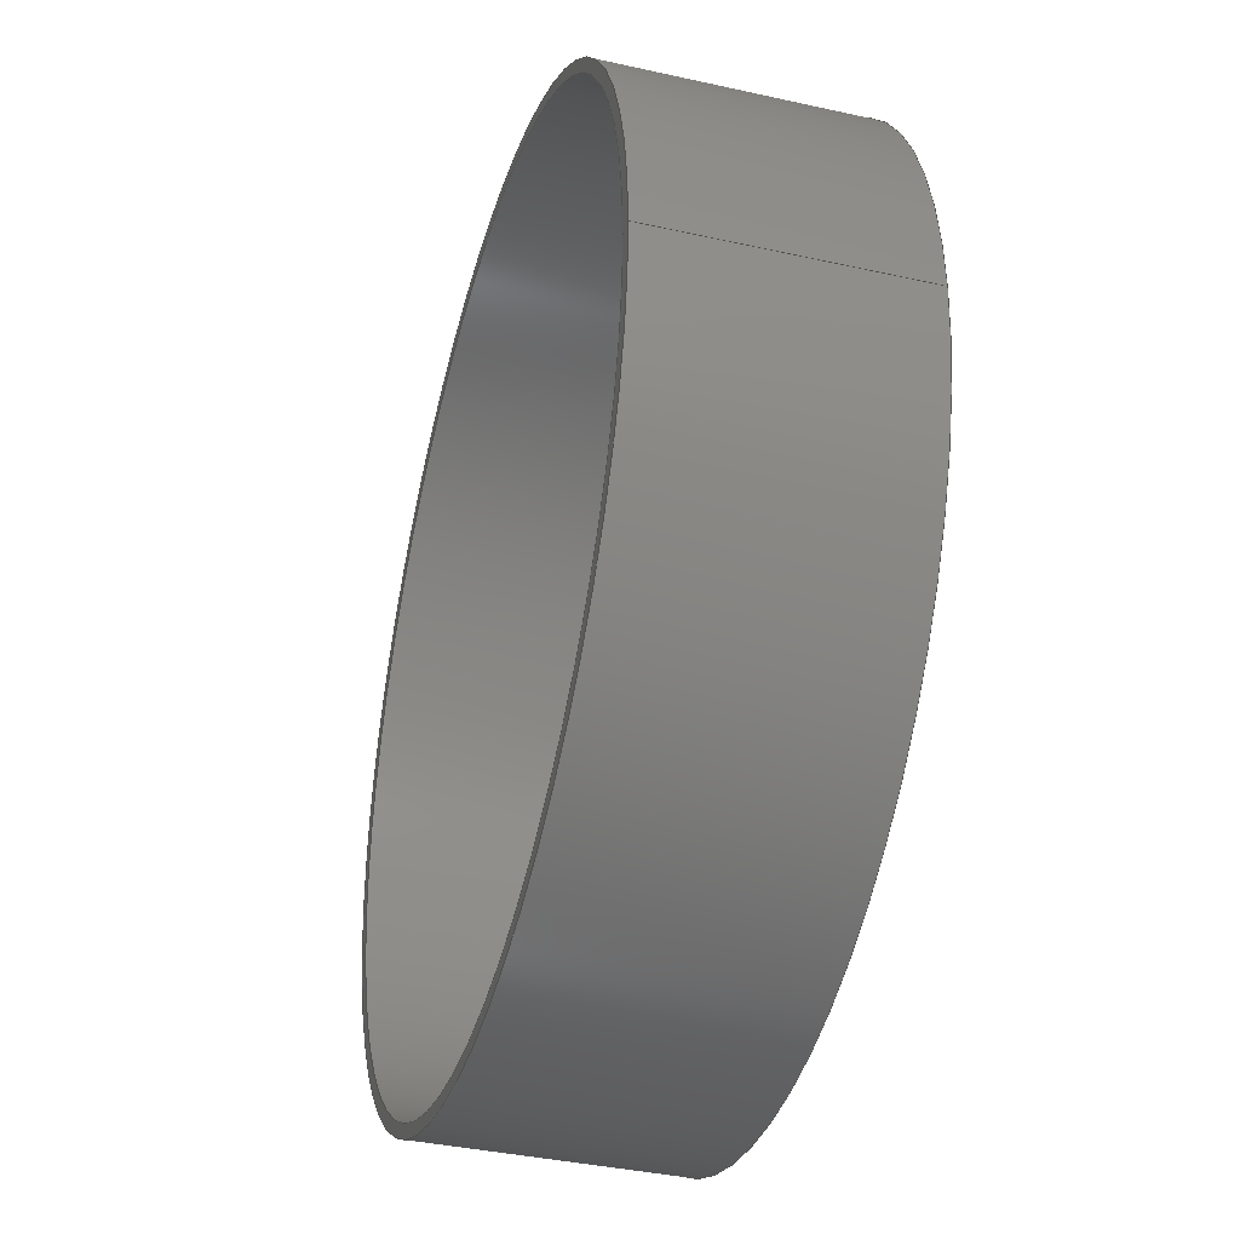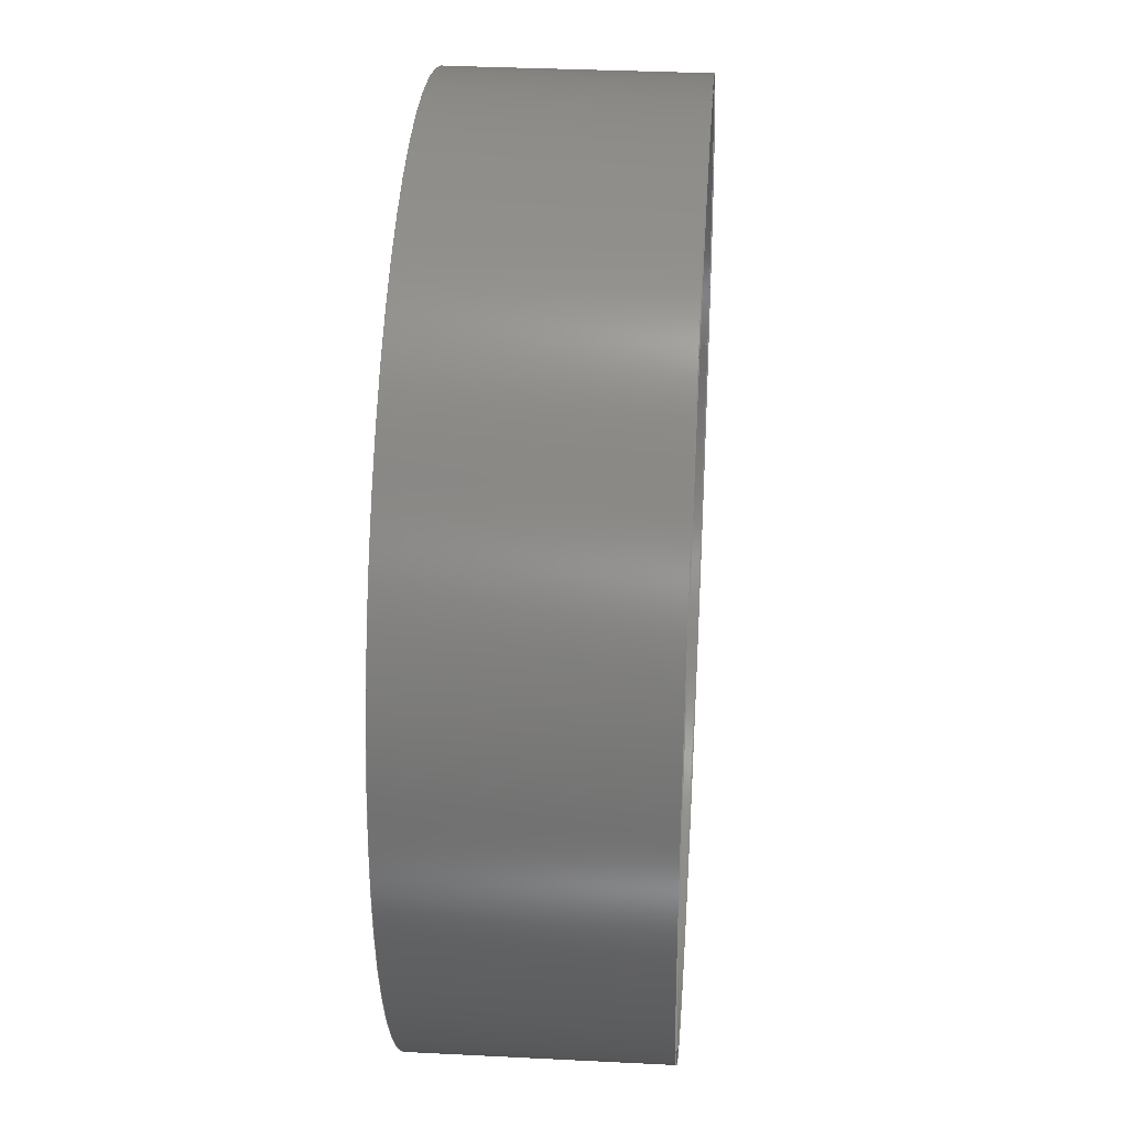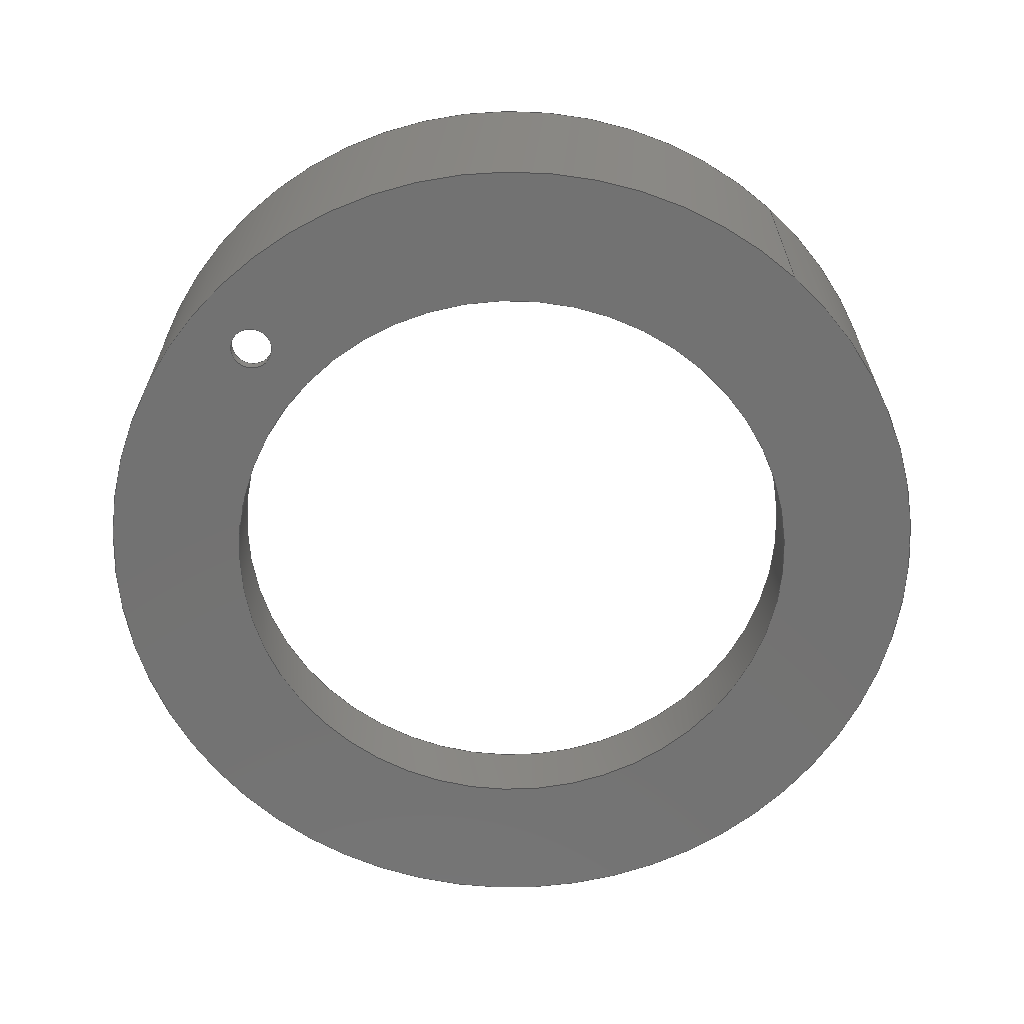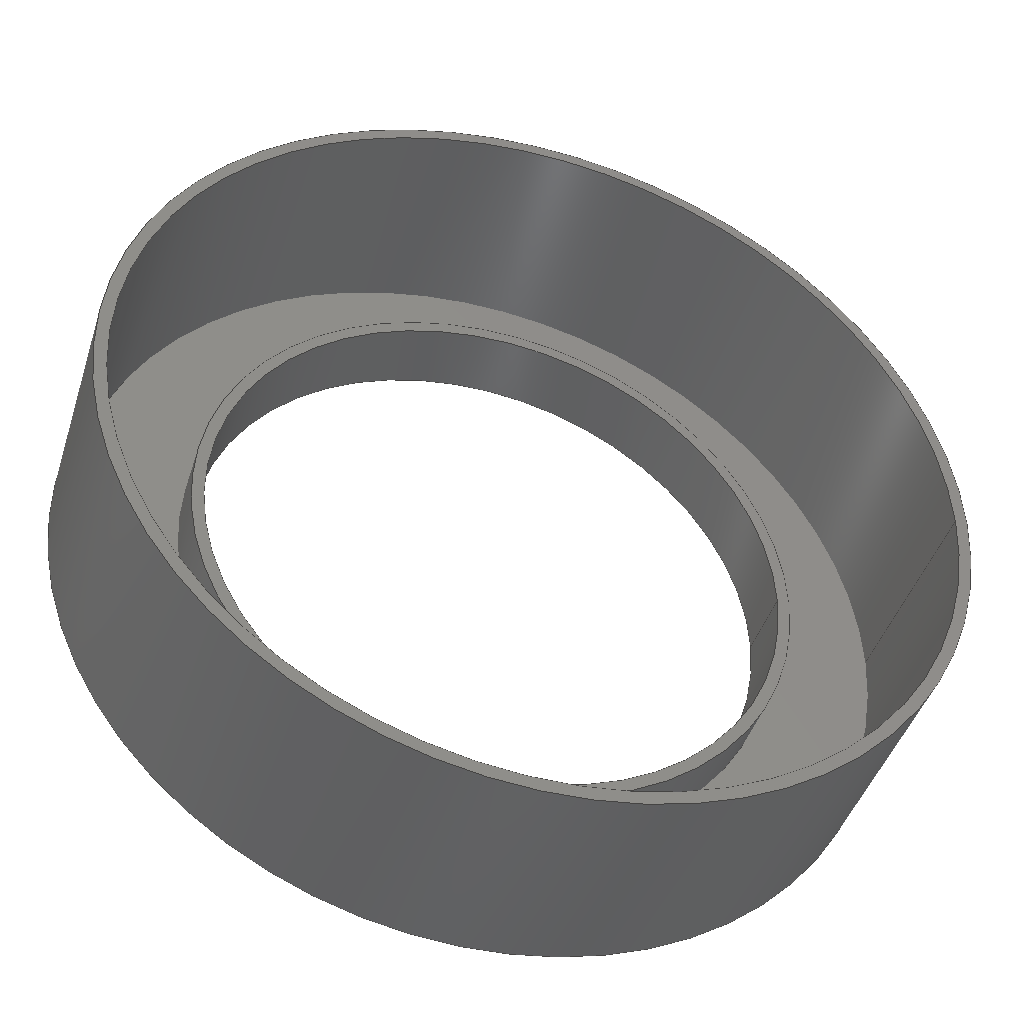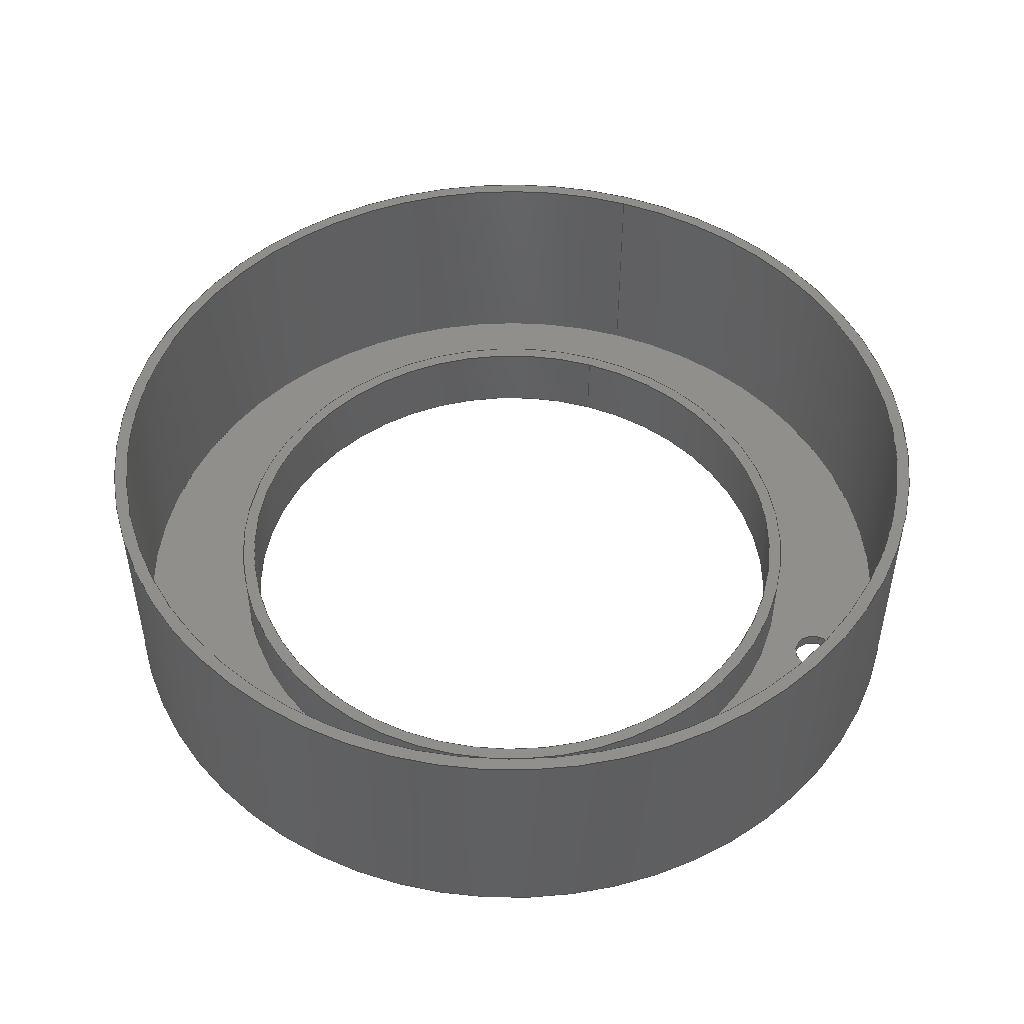
<metadata>
{"format":"step","ext":"step","renderer":"f3d","projection":"perspective","resolution":1024,"background":"white","views":[{"elev":-37.9,"azim":-105.9,"up":"+Z"},{"elev":33.0,"azim":94.0,"up":"+Z"},{"elev":-64.6,"azim":-132.0,"up":"+Y"},{"elev":-44.2,"azim":162.6,"up":"+Z"},{"elev":48.8,"azim":109.0,"up":"+Y"}]}
</metadata>
<code>
ISO-10303-21;
DATA;
#1=MECHANICAL_DESIGN_GEOMETRIC_PRESENTATION_REPRESENTATION('',(#4),#245);
#2=SHAPE_REPRESENTATION_RELATIONSHIP('SRR','None',#252,#3);
#3=ADVANCED_BREP_SHAPE_REPRESENTATION('',(#5),#244);
#4=STYLED_ITEM('',(#262),#5);
#5=MANIFOLD_SOLID_BREP('Body1',#129);
#6=FACE_BOUND('',#29,.T.);
#7=FACE_BOUND('',#31,.T.);
#8=FACE_BOUND('',#32,.T.);
#9=FACE_BOUND('',#36,.T.);
#10=FACE_BOUND('',#38,.T.);
#11=FACE_BOUND('',#39,.T.);
#12=PLANE('',#152);
#13=PLANE('',#153);
#14=PLANE('',#160);
#15=PLANE('',#161);
#16=FACE_OUTER_BOUND('',#25,.T.);
#17=FACE_OUTER_BOUND('',#26,.T.);
#18=FACE_OUTER_BOUND('',#27,.T.);
#19=FACE_OUTER_BOUND('',#28,.T.);
#20=FACE_OUTER_BOUND('',#30,.T.);
#21=FACE_OUTER_BOUND('',#33,.T.);
#22=FACE_OUTER_BOUND('',#34,.T.);
#23=FACE_OUTER_BOUND('',#35,.T.);
#24=FACE_OUTER_BOUND('',#37,.T.);
#25=EDGE_LOOP('',(#85,#86,#87,#88));
#26=EDGE_LOOP('',(#89,#90,#91,#92));
#27=EDGE_LOOP('',(#93,#94,#95,#96));
#28=EDGE_LOOP('',(#97));
#29=EDGE_LOOP('',(#98));
#30=EDGE_LOOP('',(#99));
#31=EDGE_LOOP('',(#100));
#32=EDGE_LOOP('',(#101));
#33=EDGE_LOOP('',(#102,#103,#104,#105));
#34=EDGE_LOOP('',(#106,#107,#108,#109));
#35=EDGE_LOOP('',(#110));
#36=EDGE_LOOP('',(#111));
#37=EDGE_LOOP('',(#112));
#38=EDGE_LOOP('',(#113));
#39=EDGE_LOOP('',(#114));
#40=LINE('',#212,#45);
#41=LINE('',#218,#46);
#42=LINE('',#224,#47);
#43=LINE('',#233,#48);
#44=LINE('',#238,#49);
#45=VECTOR('',#168,0.175);
#46=VECTOR('',#175,2.5);
#47=VECTOR('',#182,2.4);
#48=VECTOR('',#195,3.4);
#49=VECTOR('',#200,3.5);
#50=CIRCLE('',#144,0.175);
#51=CIRCLE('',#145,0.175);
#52=CIRCLE('',#147,2.5);
#53=CIRCLE('',#148,2.5);
#54=CIRCLE('',#150,2.4);
#55=CIRCLE('',#151,2.4);
#56=CIRCLE('',#154,3.4);
#57=CIRCLE('',#156,3.4);
#58=CIRCLE('',#158,3.5);
#59=CIRCLE('',#159,3.5);
#60=VERTEX_POINT('',#209);
#61=VERTEX_POINT('',#211);
#62=VERTEX_POINT('',#215);
#63=VERTEX_POINT('',#217);
#64=VERTEX_POINT('',#221);
#65=VERTEX_POINT('',#223);
#66=VERTEX_POINT('',#228);
#67=VERTEX_POINT('',#231);
#68=VERTEX_POINT('',#235);
#69=VERTEX_POINT('',#237);
#70=EDGE_CURVE('',#60,#60,#50,.T.);
#71=EDGE_CURVE('',#60,#61,#40,.T.);
#72=EDGE_CURVE('',#61,#61,#51,.T.);
#73=EDGE_CURVE('',#62,#62,#52,.T.);
#74=EDGE_CURVE('',#62,#63,#41,.T.);
#75=EDGE_CURVE('',#63,#63,#53,.T.);
#76=EDGE_CURVE('',#64,#64,#54,.T.);
#77=EDGE_CURVE('',#64,#65,#42,.T.);
#78=EDGE_CURVE('',#65,#65,#55,.T.);
#79=EDGE_CURVE('',#66,#66,#56,.T.);
#80=EDGE_CURVE('',#67,#67,#57,.T.);
#81=EDGE_CURVE('',#67,#66,#43,.T.);
#82=EDGE_CURVE('',#68,#68,#58,.T.);
#83=EDGE_CURVE('',#68,#69,#44,.T.);
#84=EDGE_CURVE('',#69,#69,#59,.T.);
#85=ORIENTED_EDGE('',*,*,#70,.F.);
#86=ORIENTED_EDGE('',*,*,#71,.T.);
#87=ORIENTED_EDGE('',*,*,#72,.F.);
#88=ORIENTED_EDGE('',*,*,#71,.F.);
#89=ORIENTED_EDGE('',*,*,#73,.F.);
#90=ORIENTED_EDGE('',*,*,#74,.T.);
#91=ORIENTED_EDGE('',*,*,#75,.F.);
#92=ORIENTED_EDGE('',*,*,#74,.F.);
#93=ORIENTED_EDGE('',*,*,#76,.F.);
#94=ORIENTED_EDGE('',*,*,#77,.T.);
#95=ORIENTED_EDGE('',*,*,#78,.T.);
#96=ORIENTED_EDGE('',*,*,#77,.F.);
#97=ORIENTED_EDGE('',*,*,#73,.T.);
#98=ORIENTED_EDGE('',*,*,#76,.T.);
#99=ORIENTED_EDGE('',*,*,#79,.F.);
#100=ORIENTED_EDGE('',*,*,#72,.T.);
#101=ORIENTED_EDGE('',*,*,#75,.T.);
#102=ORIENTED_EDGE('',*,*,#80,.F.);
#103=ORIENTED_EDGE('',*,*,#81,.T.);
#104=ORIENTED_EDGE('',*,*,#79,.T.);
#105=ORIENTED_EDGE('',*,*,#81,.F.);
#106=ORIENTED_EDGE('',*,*,#82,.F.);
#107=ORIENTED_EDGE('',*,*,#83,.T.);
#108=ORIENTED_EDGE('',*,*,#84,.T.);
#109=ORIENTED_EDGE('',*,*,#83,.F.);
#110=ORIENTED_EDGE('',*,*,#82,.T.);
#111=ORIENTED_EDGE('',*,*,#80,.T.);
#112=ORIENTED_EDGE('',*,*,#84,.F.);
#113=ORIENTED_EDGE('',*,*,#70,.T.);
#114=ORIENTED_EDGE('',*,*,#78,.F.);
#115=CYLINDRICAL_SURFACE('',#143,0.175);
#116=CYLINDRICAL_SURFACE('',#146,2.5);
#117=CYLINDRICAL_SURFACE('',#149,2.4);
#118=CYLINDRICAL_SURFACE('',#155,3.4);
#119=CYLINDRICAL_SURFACE('',#157,3.5);
#120=ADVANCED_FACE('',(#16),#115,.F.);
#121=ADVANCED_FACE('',(#17),#116,.T.);
#122=ADVANCED_FACE('',(#18),#117,.F.);
#123=ADVANCED_FACE('',(#19,#6),#12,.T.);
#124=ADVANCED_FACE('',(#20,#7,#8),#13,.T.);
#125=ADVANCED_FACE('',(#21),#118,.F.);
#126=ADVANCED_FACE('',(#22),#119,.T.);
#127=ADVANCED_FACE('',(#23,#9),#14,.T.);
#128=ADVANCED_FACE('',(#24,#10,#11),#15,.F.);
#129=CLOSED_SHELL('',(#120,#121,#122,#123,#124,#125,#126,#127,#128));
#130=DERIVED_UNIT_ELEMENT(#132,1);
#131=DERIVED_UNIT_ELEMENT(#247,3);
#132=(
MASS_UNIT()
NAMED_UNIT(*)
SI_UNIT(.KILO.,.GRAM.)
);
#133=DERIVED_UNIT((#130,#131));
#134=MEASURE_REPRESENTATION_ITEM('density measure',
POSITIVE_RATIO_MEASURE(7850),#133);
#135=PROPERTY_DEFINITION_REPRESENTATION(#140,#137);
#136=PROPERTY_DEFINITION_REPRESENTATION(#141,#138);
#137=REPRESENTATION('material name',(#139),#244);
#138=REPRESENTATION('density',(#134),#244);
#139=DESCRIPTIVE_REPRESENTATION_ITEM('Steel','Steel');
#140=PROPERTY_DEFINITION('material property','material name',#254);
#141=PROPERTY_DEFINITION('material property','density of part',#254);
#142=AXIS2_PLACEMENT_3D('placement',#207,#162,#163);
#143=AXIS2_PLACEMENT_3D('',#208,#164,#165);
#144=AXIS2_PLACEMENT_3D('',#210,#166,#167);
#145=AXIS2_PLACEMENT_3D('',#213,#169,#170);
#146=AXIS2_PLACEMENT_3D('',#214,#171,#172);
#147=AXIS2_PLACEMENT_3D('',#216,#173,#174);
#148=AXIS2_PLACEMENT_3D('',#219,#176,#177);
#149=AXIS2_PLACEMENT_3D('',#220,#178,#179);
#150=AXIS2_PLACEMENT_3D('',#222,#180,#181);
#151=AXIS2_PLACEMENT_3D('',#225,#183,#184);
#152=AXIS2_PLACEMENT_3D('',#226,#185,#186);
#153=AXIS2_PLACEMENT_3D('',#227,#187,#188);
#154=AXIS2_PLACEMENT_3D('',#229,#189,#190);
#155=AXIS2_PLACEMENT_3D('',#230,#191,#192);
#156=AXIS2_PLACEMENT_3D('',#232,#193,#194);
#157=AXIS2_PLACEMENT_3D('',#234,#196,#197);
#158=AXIS2_PLACEMENT_3D('',#236,#198,#199);
#159=AXIS2_PLACEMENT_3D('',#239,#201,#202);
#160=AXIS2_PLACEMENT_3D('',#240,#203,#204);
#161=AXIS2_PLACEMENT_3D('',#241,#205,#206);
#162=DIRECTION('axis',(0,0,1));
#163=DIRECTION('refdir',(1,0,0));
#164=DIRECTION('center_axis',(0,1,0));
#165=DIRECTION('ref_axis',(1,0,0));
#166=DIRECTION('center_axis',(0,1,0));
#167=DIRECTION('ref_axis',(1,0,0));
#168=DIRECTION('',(0,1,0));
#169=DIRECTION('center_axis',(0,-1,0));
#170=DIRECTION('ref_axis',(1,0,0));
#171=DIRECTION('center_axis',(0,1,0));
#172=DIRECTION('ref_axis',(1,0,0));
#173=DIRECTION('center_axis',(0,1,0));
#174=DIRECTION('ref_axis',(1,0,0));
#175=DIRECTION('',(0,-1,0));
#176=DIRECTION('center_axis',(0,-1,0));
#177=DIRECTION('ref_axis',(1,0,0));
#178=DIRECTION('center_axis',(0,1,0));
#179=DIRECTION('ref_axis',(1,0,0));
#180=DIRECTION('center_axis',(0,-1,0));
#181=DIRECTION('ref_axis',(1,0,0));
#182=DIRECTION('',(0,-1,0));
#183=DIRECTION('center_axis',(0,-1,0));
#184=DIRECTION('ref_axis',(1,0,0));
#185=DIRECTION('center_axis',(0,1,0));
#186=DIRECTION('ref_axis',(1,0,0));
#187=DIRECTION('center_axis',(0,1,0));
#188=DIRECTION('ref_axis',(1,0,0));
#189=DIRECTION('center_axis',(0,-1,0));
#190=DIRECTION('ref_axis',(1,0,0));
#191=DIRECTION('center_axis',(0,1,0));
#192=DIRECTION('ref_axis',(1,0,0));
#193=DIRECTION('center_axis',(0,-1,0));
#194=DIRECTION('ref_axis',(1,0,0));
#195=DIRECTION('',(0,-1,0));
#196=DIRECTION('center_axis',(0,1,0));
#197=DIRECTION('ref_axis',(1,0,0));
#198=DIRECTION('center_axis',(0,1,0));
#199=DIRECTION('ref_axis',(1,0,0));
#200=DIRECTION('',(0,-1,0));
#201=DIRECTION('center_axis',(0,1,0));
#202=DIRECTION('ref_axis',(1,0,0));
#203=DIRECTION('center_axis',(0,1,0));
#204=DIRECTION('ref_axis',(1,0,0));
#205=DIRECTION('center_axis',(0,1,0));
#206=DIRECTION('ref_axis',(1,0,0));
#207=CARTESIAN_POINT('',(0,0,0));
#208=CARTESIAN_POINT('Origin',(4.833e-17,0,-2.95));
#209=CARTESIAN_POINT('',(-0.175,0,-2.95));
#210=CARTESIAN_POINT('Origin',(4.833e-17,0,-2.95));
#211=CARTESIAN_POINT('',(-0.175,0.1,-2.95));
#212=CARTESIAN_POINT('',(-0.175,0,-2.95));
#213=CARTESIAN_POINT('Origin',(4.833e-17,0.1,-2.95));
#214=CARTESIAN_POINT('Origin',(0,0,0));
#215=CARTESIAN_POINT('',(-2.5,0.6,3.062e-16));
#216=CARTESIAN_POINT('Origin',(0,0.6,0));
#217=CARTESIAN_POINT('',(-2.5,0.1,3.062e-16));
#218=CARTESIAN_POINT('',(-2.5,0,3.062e-16));
#219=CARTESIAN_POINT('Origin',(0,0.1,0));
#220=CARTESIAN_POINT('Origin',(0,0,0));
#221=CARTESIAN_POINT('',(-2.4,0.6,2.939e-16));
#222=CARTESIAN_POINT('Origin',(0,0.6,0));
#223=CARTESIAN_POINT('',(-2.4,0,2.939e-16));
#224=CARTESIAN_POINT('',(-2.4,0,2.939e-16));
#225=CARTESIAN_POINT('Origin',(0,0,0));
#226=CARTESIAN_POINT('Origin',(0,0.6,0));
#227=CARTESIAN_POINT('Origin',(0,0.1,0));
#228=CARTESIAN_POINT('',(-3.4,0.1,4.164e-16));
#229=CARTESIAN_POINT('Origin',(0,0.1,0));
#230=CARTESIAN_POINT('Origin',(0,0,0));
#231=CARTESIAN_POINT('',(-3.4,1.9,4.164e-16));
#232=CARTESIAN_POINT('Origin',(0,1.9,0));
#233=CARTESIAN_POINT('',(-3.4,0,4.164e-16));
#234=CARTESIAN_POINT('Origin',(0,0,0));
#235=CARTESIAN_POINT('',(-3.5,1.9,4.286e-16));
#236=CARTESIAN_POINT('Origin',(0,1.9,0));
#237=CARTESIAN_POINT('',(-3.5,0,4.286e-16));
#238=CARTESIAN_POINT('',(-3.5,0,4.286e-16));
#239=CARTESIAN_POINT('Origin',(0,0,0));
#240=CARTESIAN_POINT('Origin',(0,1.9,0));
#241=CARTESIAN_POINT('Origin',(0,0,0));
#242=UNCERTAINTY_MEASURE_WITH_UNIT(LENGTH_MEASURE(0.001),#246,
'DISTANCE_ACCURACY_VALUE',
'Maximum model space distance between geometric entities at asserted c
onnectivities');
#243=UNCERTAINTY_MEASURE_WITH_UNIT(LENGTH_MEASURE(0.001),#246,
'DISTANCE_ACCURACY_VALUE',
'Maximum model space distance between geometric entities at asserted c
onnectivities');
#244=(
GEOMETRIC_REPRESENTATION_CONTEXT(3)
GLOBAL_UNCERTAINTY_ASSIGNED_CONTEXT((#242))
GLOBAL_UNIT_ASSIGNED_CONTEXT((#246,#248,#249))
REPRESENTATION_CONTEXT('','3D')
);
#245=(
GEOMETRIC_REPRESENTATION_CONTEXT(3)
GLOBAL_UNCERTAINTY_ASSIGNED_CONTEXT((#243))
GLOBAL_UNIT_ASSIGNED_CONTEXT((#246,#248,#249))
REPRESENTATION_CONTEXT('','3D')
);
#246=(
LENGTH_UNIT()
NAMED_UNIT(*)
SI_UNIT(.CENTI.,.METRE.)
);
#247=(
LENGTH_UNIT()
NAMED_UNIT(*)
SI_UNIT($,.METRE.)
);
#248=(
NAMED_UNIT(*)
PLANE_ANGLE_UNIT()
SI_UNIT($,.RADIAN.)
);
#249=(
NAMED_UNIT(*)
SI_UNIT($,.STERADIAN.)
SOLID_ANGLE_UNIT()
);
#250=SHAPE_DEFINITION_REPRESENTATION(#251,#252);
#251=PRODUCT_DEFINITION_SHAPE('',$,#254);
#252=SHAPE_REPRESENTATION('',(#142),#244);
#253=PRODUCT_DEFINITION_CONTEXT('part definition',#258,'design');
#254=PRODUCT_DEFINITION('nakladka duza2 (1)','nakladka duza2 (1)',#255,
#253);
#255=PRODUCT_DEFINITION_FORMATION('',$,#260);
#256=PRODUCT_RELATED_PRODUCT_CATEGORY('nakladka duza2 (1)',
'nakladka duza2 (1)',(#260));
#257=APPLICATION_PROTOCOL_DEFINITION('international standard',
'automotive_design',2009,#258);
#258=APPLICATION_CONTEXT(
'Core Data for Automotive Mechanical Design Process');
#259=PRODUCT_CONTEXT('part definition',#258,'mechanical');
#260=PRODUCT('nakladka duza2 (1)','nakladka duza2 (1)',$,(#259));
#261=PRESENTATION_STYLE_ASSIGNMENT((#263));
#262=PRESENTATION_STYLE_ASSIGNMENT((#264));
#263=SURFACE_STYLE_USAGE(.BOTH.,#265);
#264=SURFACE_STYLE_USAGE(.BOTH.,#266);
#265=SURFACE_SIDE_STYLE('',(#267));
#266=SURFACE_SIDE_STYLE('',(#268));
#267=SURFACE_STYLE_FILL_AREA(#269);
#268=SURFACE_STYLE_FILL_AREA(#270);
#269=FILL_AREA_STYLE('Steel - Satin',(#271));
#270=FILL_AREA_STYLE('Iron - Polished',(#272));
#271=FILL_AREA_STYLE_COLOUR('Steel - Satin',#273);
#272=FILL_AREA_STYLE_COLOUR('Iron - Polished',#274);
#273=COLOUR_RGB('Steel - Satin',0.6275,0.6275,0.6275);
#274=COLOUR_RGB('Iron - Polished',0.749,0.7412,0.7333);
ENDSEC;
END-ISO-10303-21;

</code>
